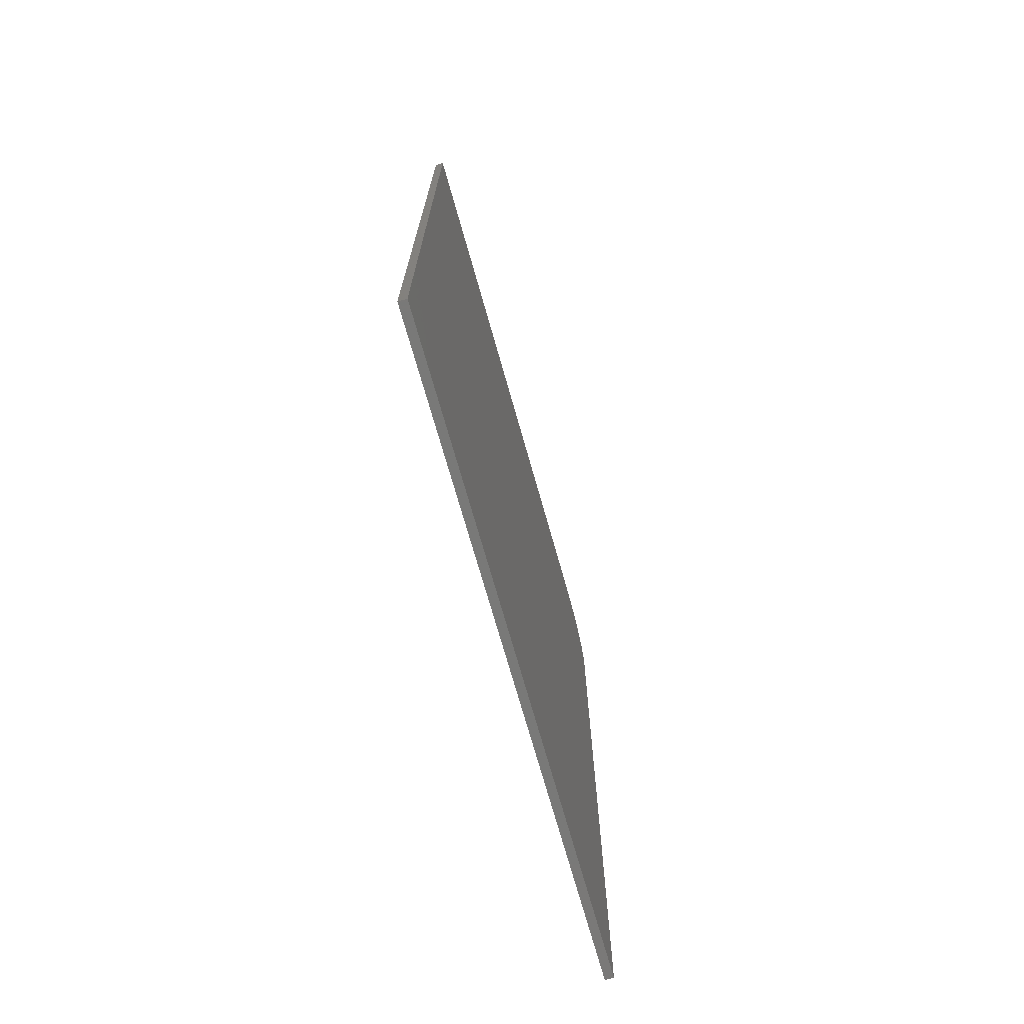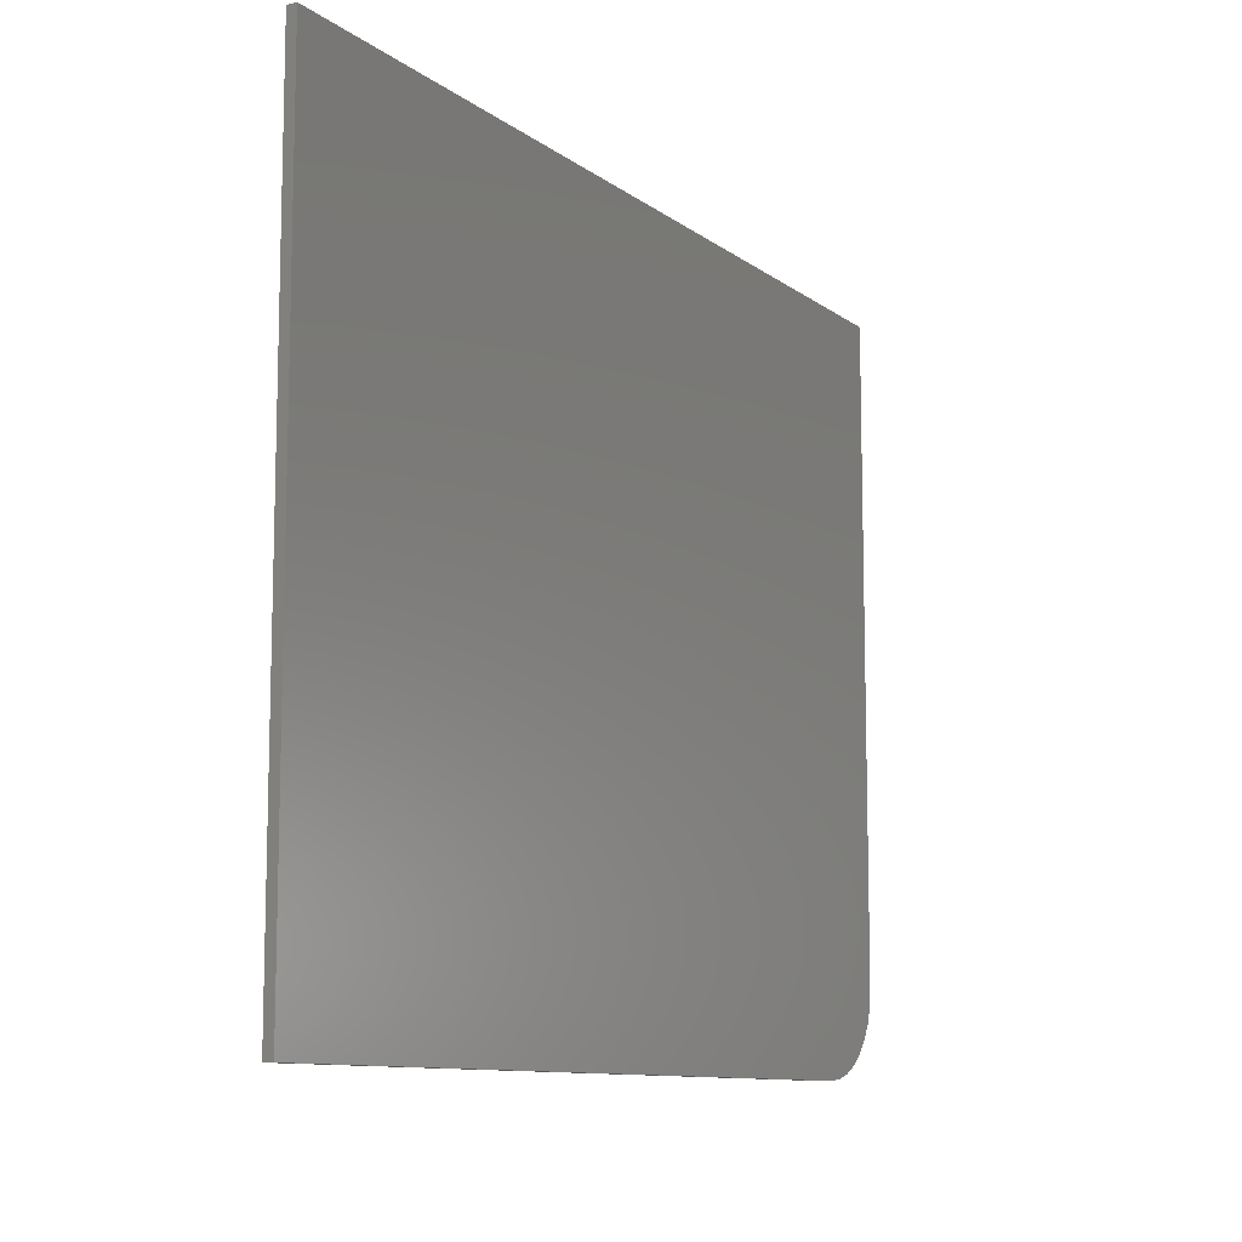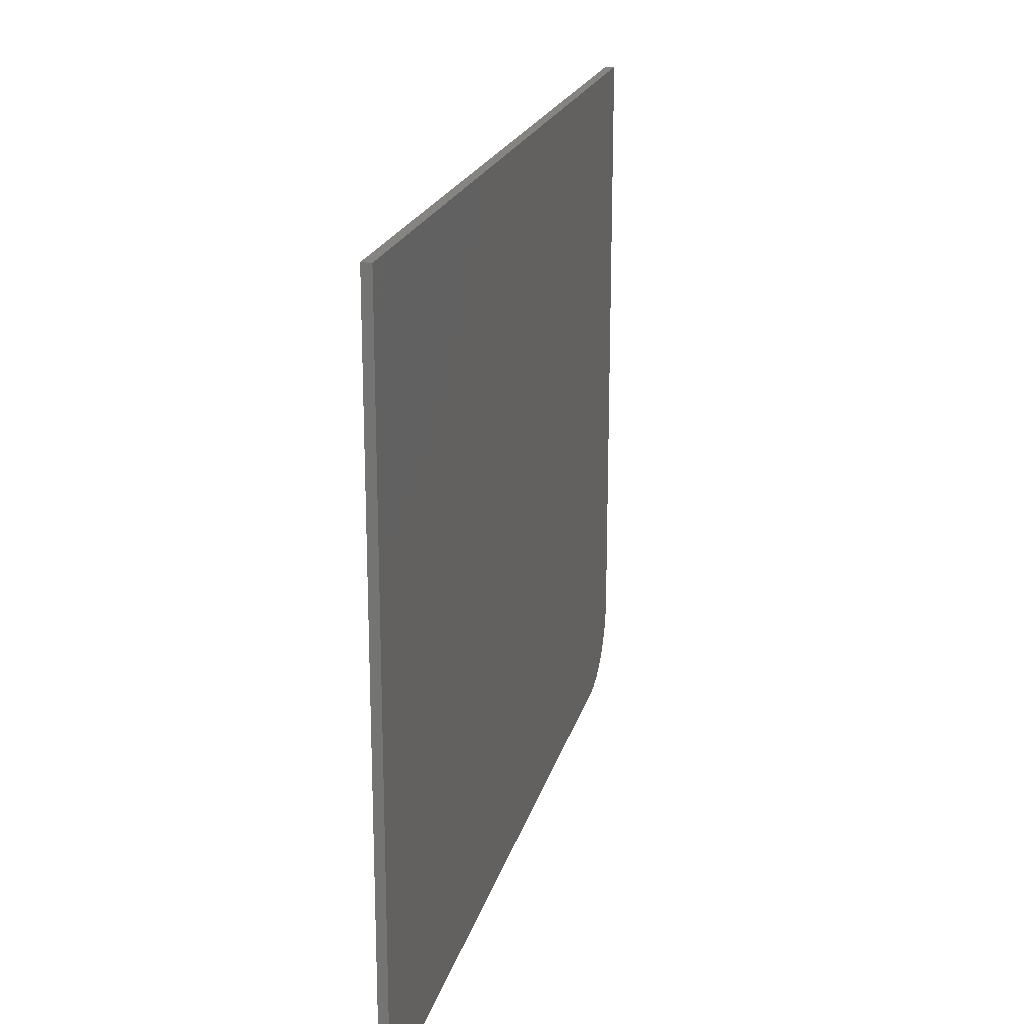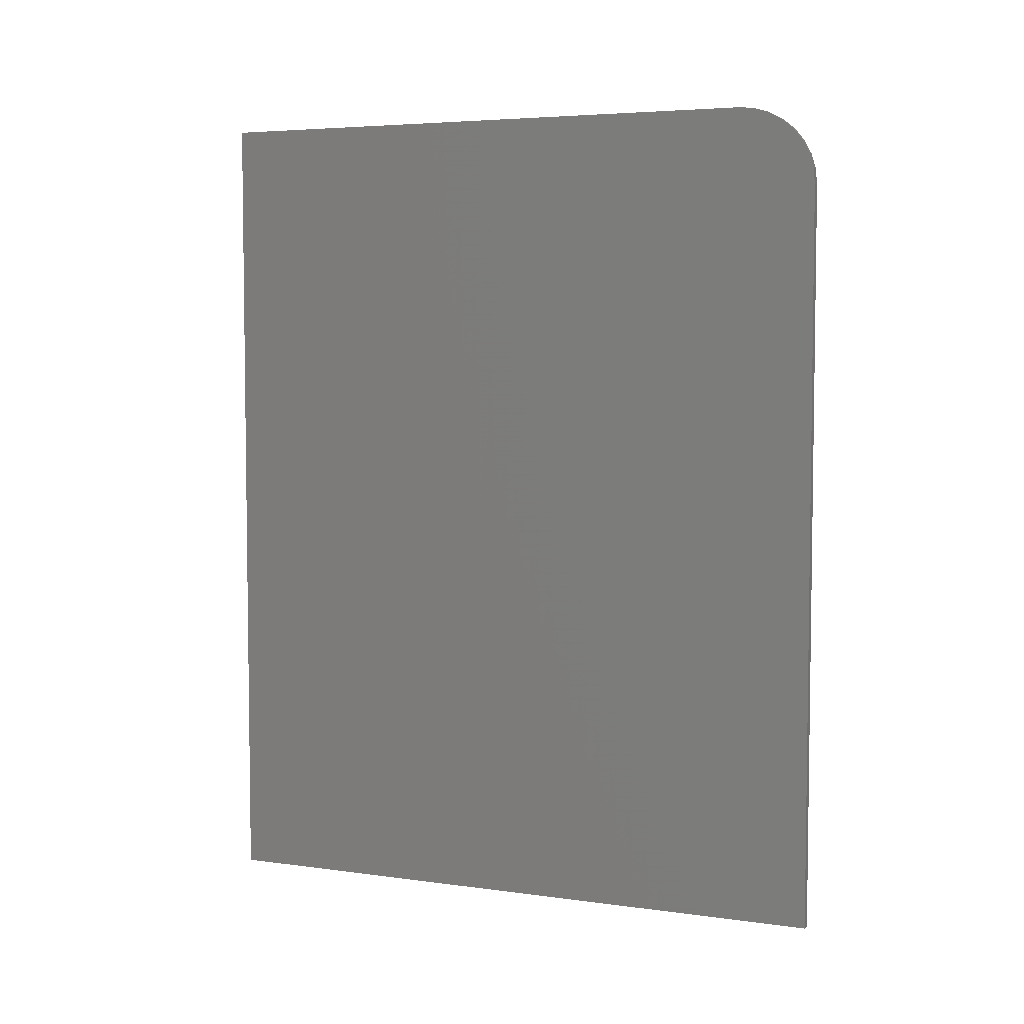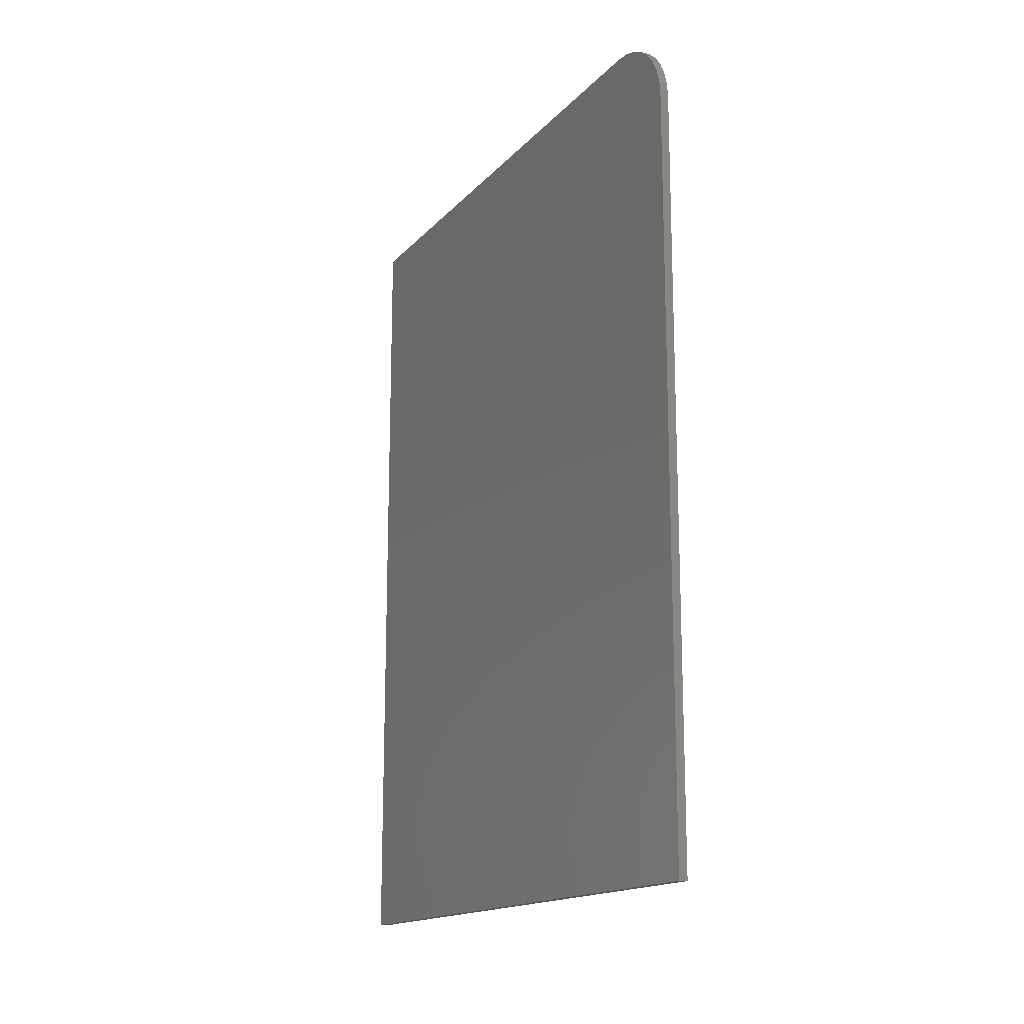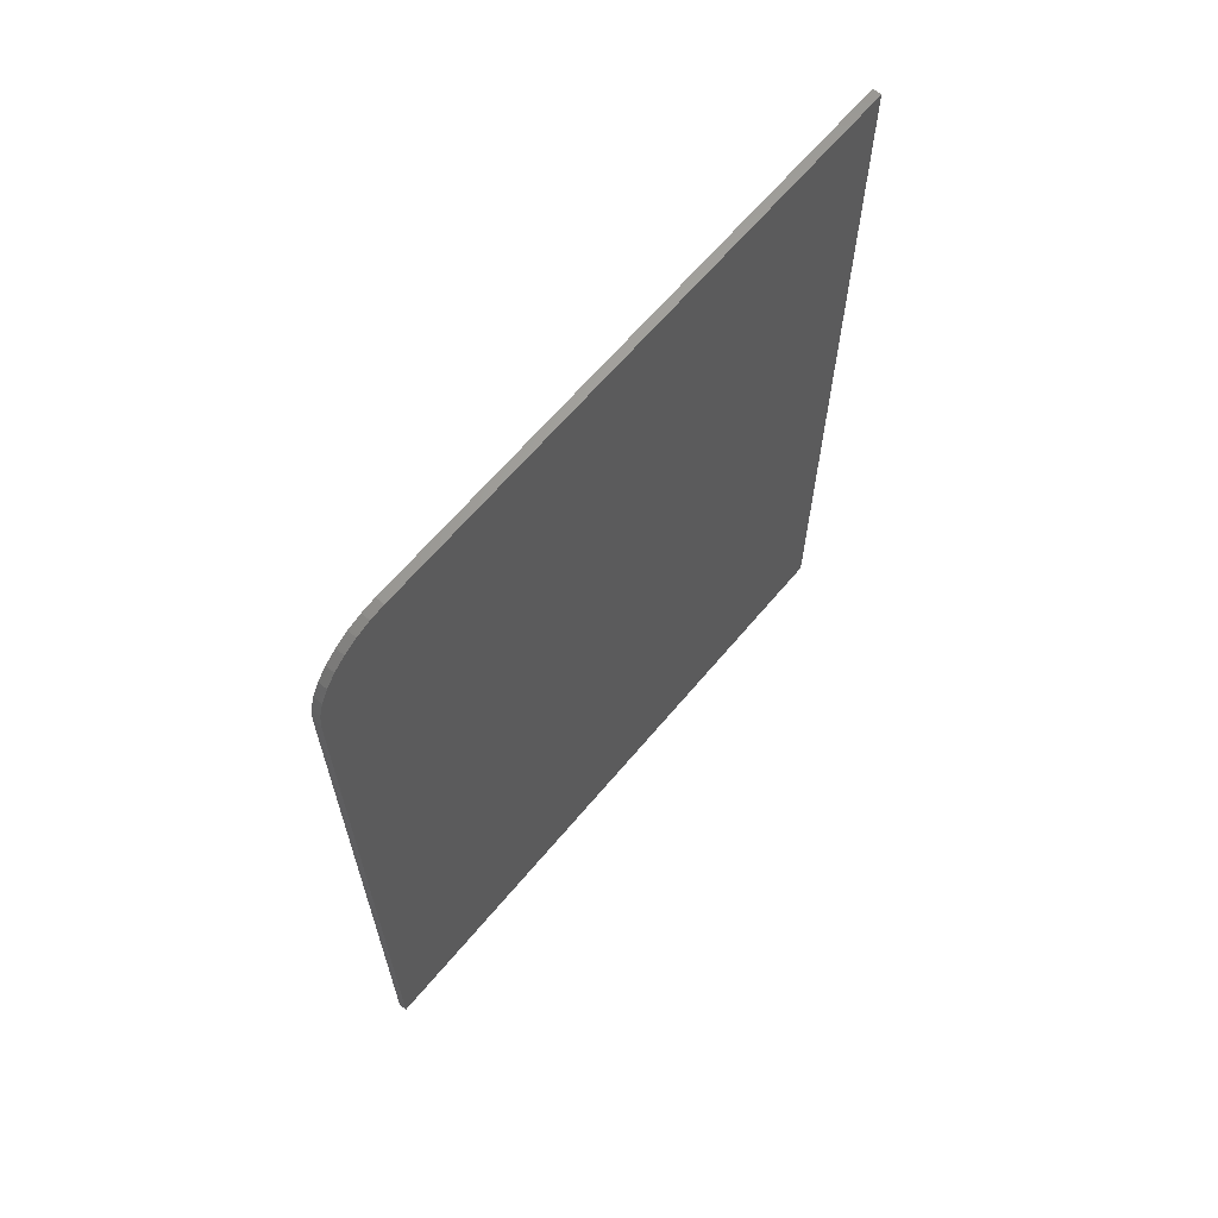
<metadata>
{"format":"stl","ext":"stl","renderer":"f3d","projection":"perspective","resolution":1024,"background":"white","views":[{"elev":-72.1,"azim":15.8,"up":"+Y"},{"elev":-10.3,"azim":29.8,"up":"+Z"},{"elev":20.2,"azim":13.7,"up":"+Z"},{"elev":5.0,"azim":113.5,"up":"+Y"},{"elev":-15.9,"azim":153.1,"up":"+Y"},{"elev":64.5,"azim":-140.1,"up":"+Y"}]}
</metadata>
<code>
# stl→obj: 24 verts, 44 faces
v -0.007812 -0.75 0
v -0.007812 -0.0566 0.001351
v -0.007812 -0.07031 -4.162e-17
v -0.007812 4.305e-18 0.07031
v -0.007812 -0.001351 0.0566
v -0.007812 -0.005352 0.04341
v -0.007812 -0.01185 0.03125
v -0.007812 -0.02059 0.02059
v -0.007812 -0.03125 0.01185
v -0.007812 -0.04341 0.005352
v -0.007812 -0.75 0.5921
v -0.007812 3.626e-17 0.5921
v 0 -0.07031 -4.162e-17
v 0 -0.0566 0.001351
v 0 -0.75 0
v 0 4.305e-18 0.07031
v 0 3.626e-17 0.5921
v 0 -0.75 0.5921
v 0 -0.04341 0.005352
v 0 -0.03125 0.01185
v 0 -0.02059 0.02059
v 0 -0.01185 0.03125
v 0 -0.005352 0.04341
v 0 -0.001351 0.0566
f 1 2 3
f 4 5 6
f 4 6 7
f 4 7 8
f 4 8 9
f 4 9 10
f 4 10 2
f 4 2 1
f 4 1 11
f 4 11 12
f 13 14 15
f 16 17 18
f 16 18 15
f 16 15 14
f 16 14 19
f 16 19 20
f 16 20 21
f 16 21 22
f 16 22 23
f 16 23 24
f 4 12 16
f 16 12 17
f 1 3 15
f 15 3 13
f 13 3 14
f 14 3 2
f 14 2 19
f 19 2 10
f 19 10 20
f 20 10 9
f 20 9 21
f 21 9 8
f 21 8 22
f 22 8 7
f 22 7 23
f 23 7 6
f 23 6 24
f 24 6 5
f 24 5 16
f 16 5 4
f 11 1 18
f 18 1 15
f 12 11 17
f 17 11 18

</code>
